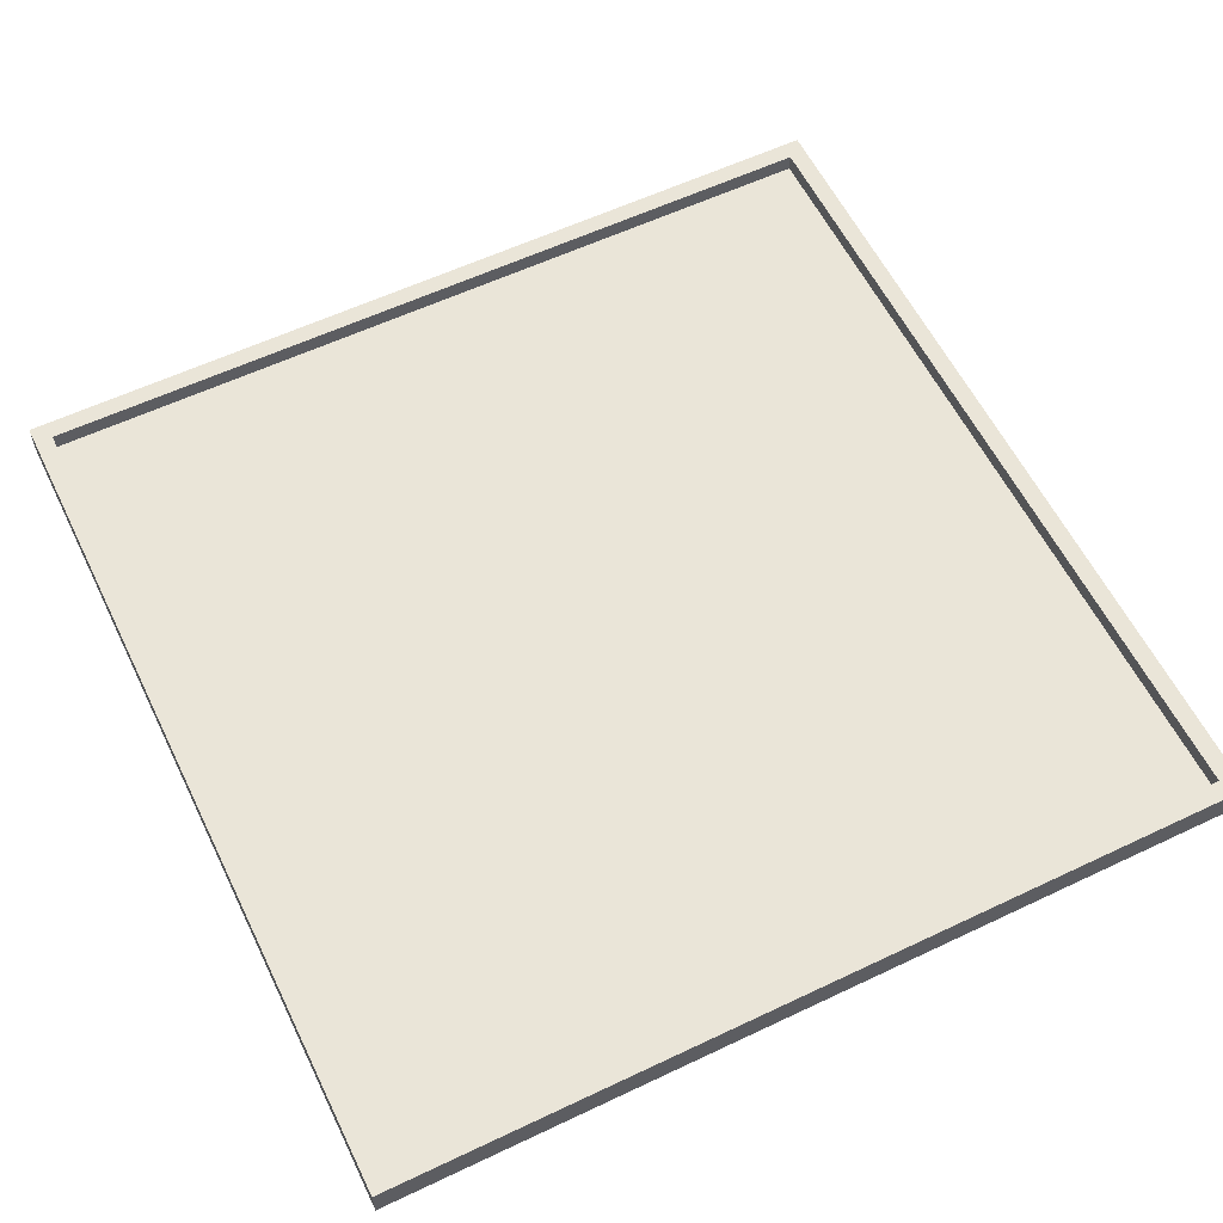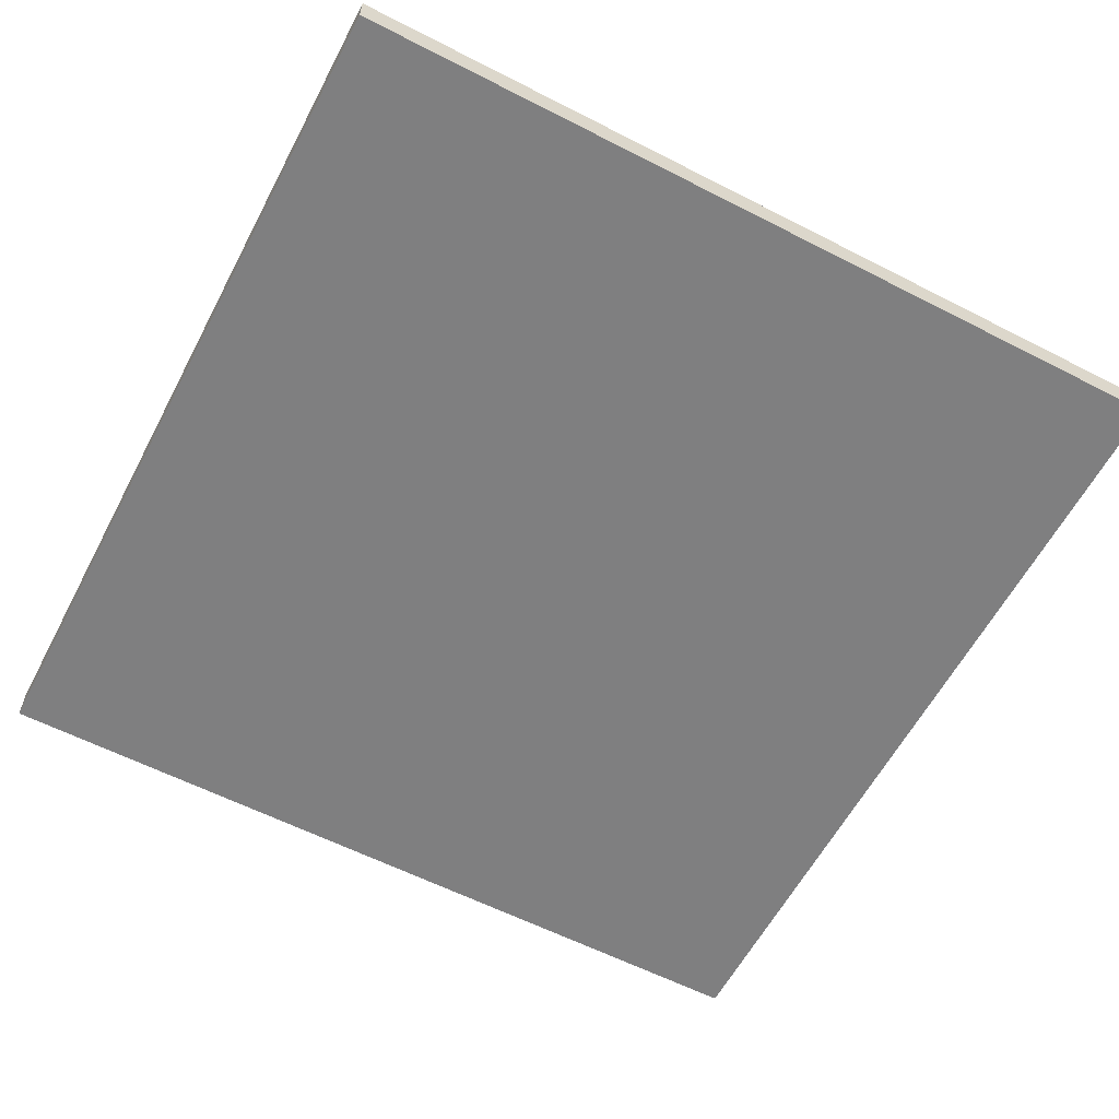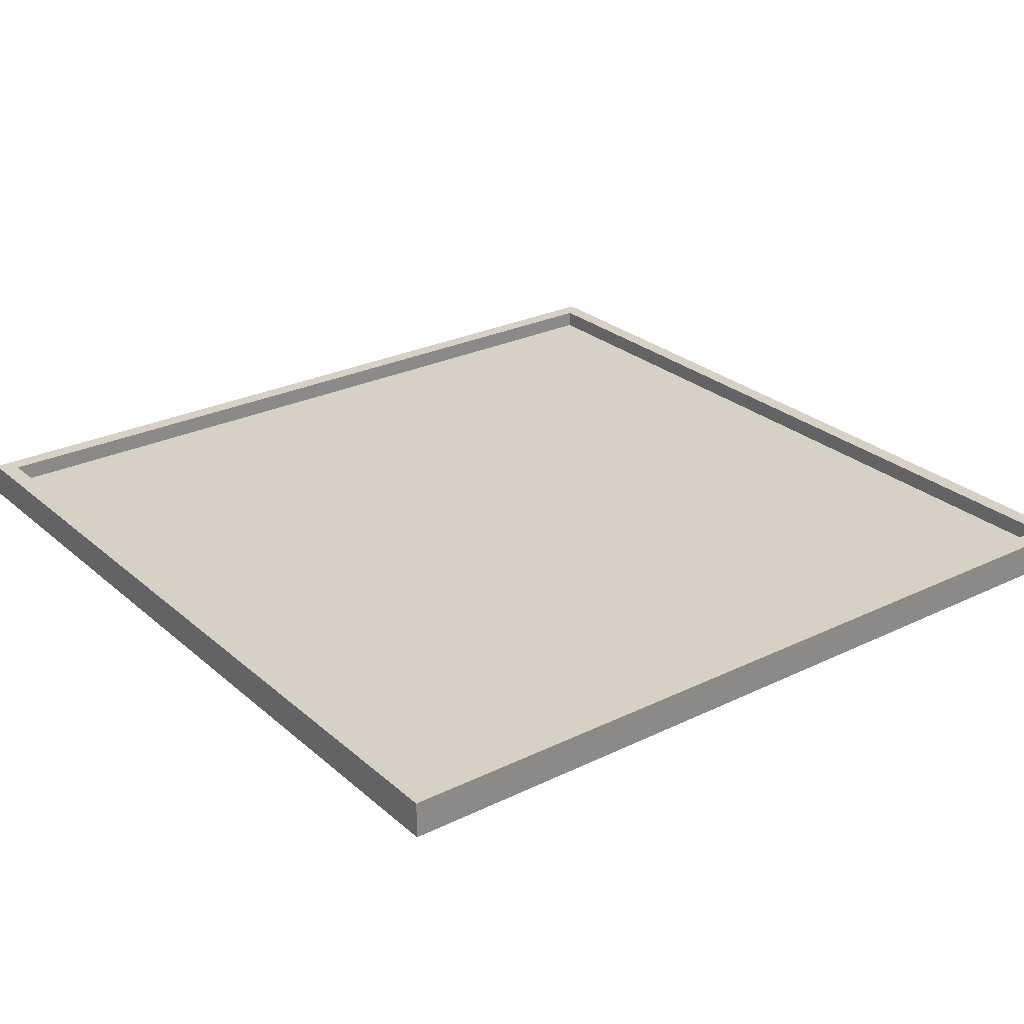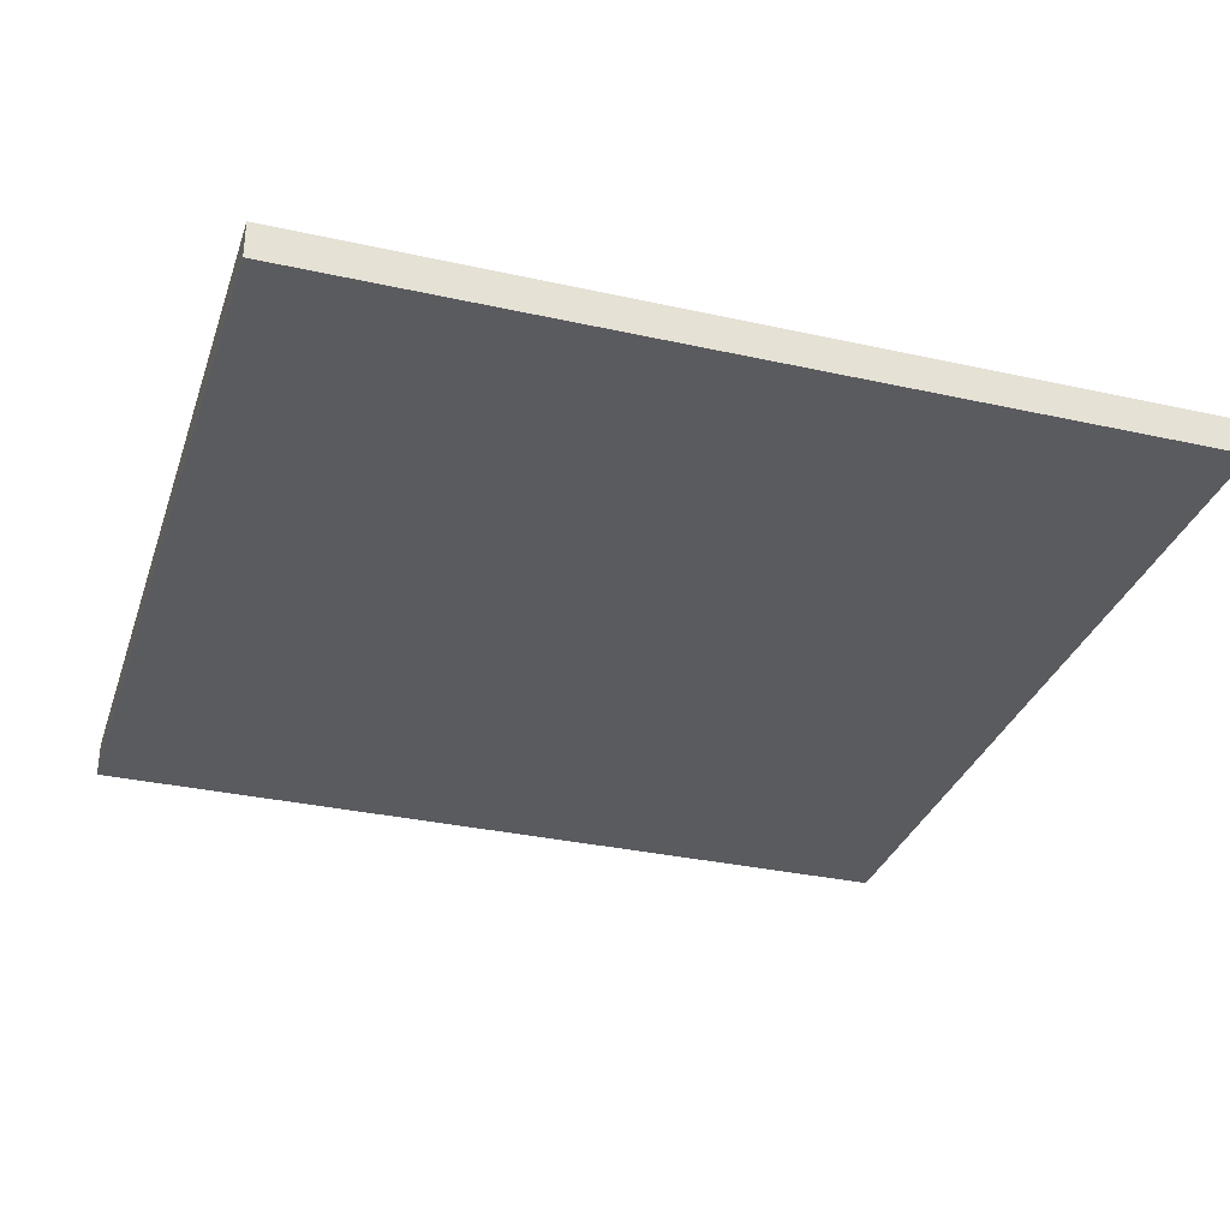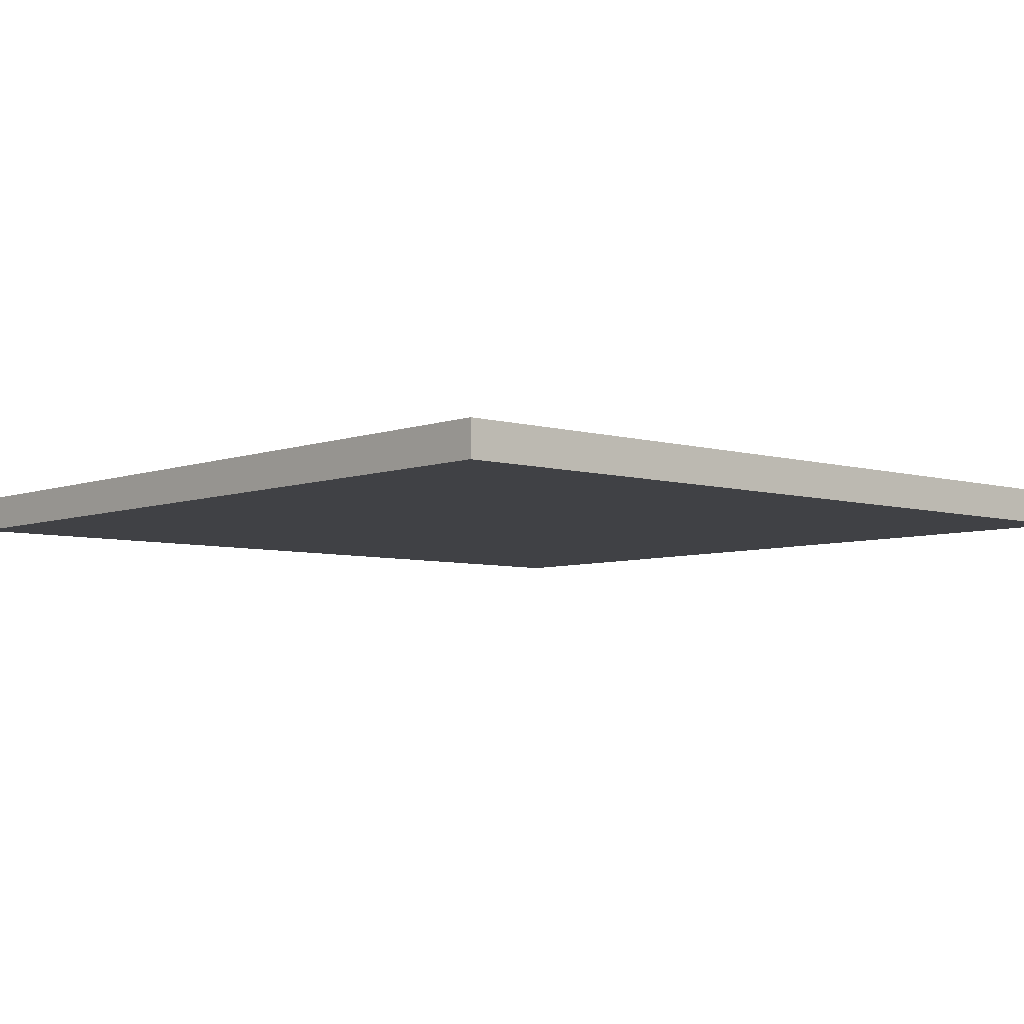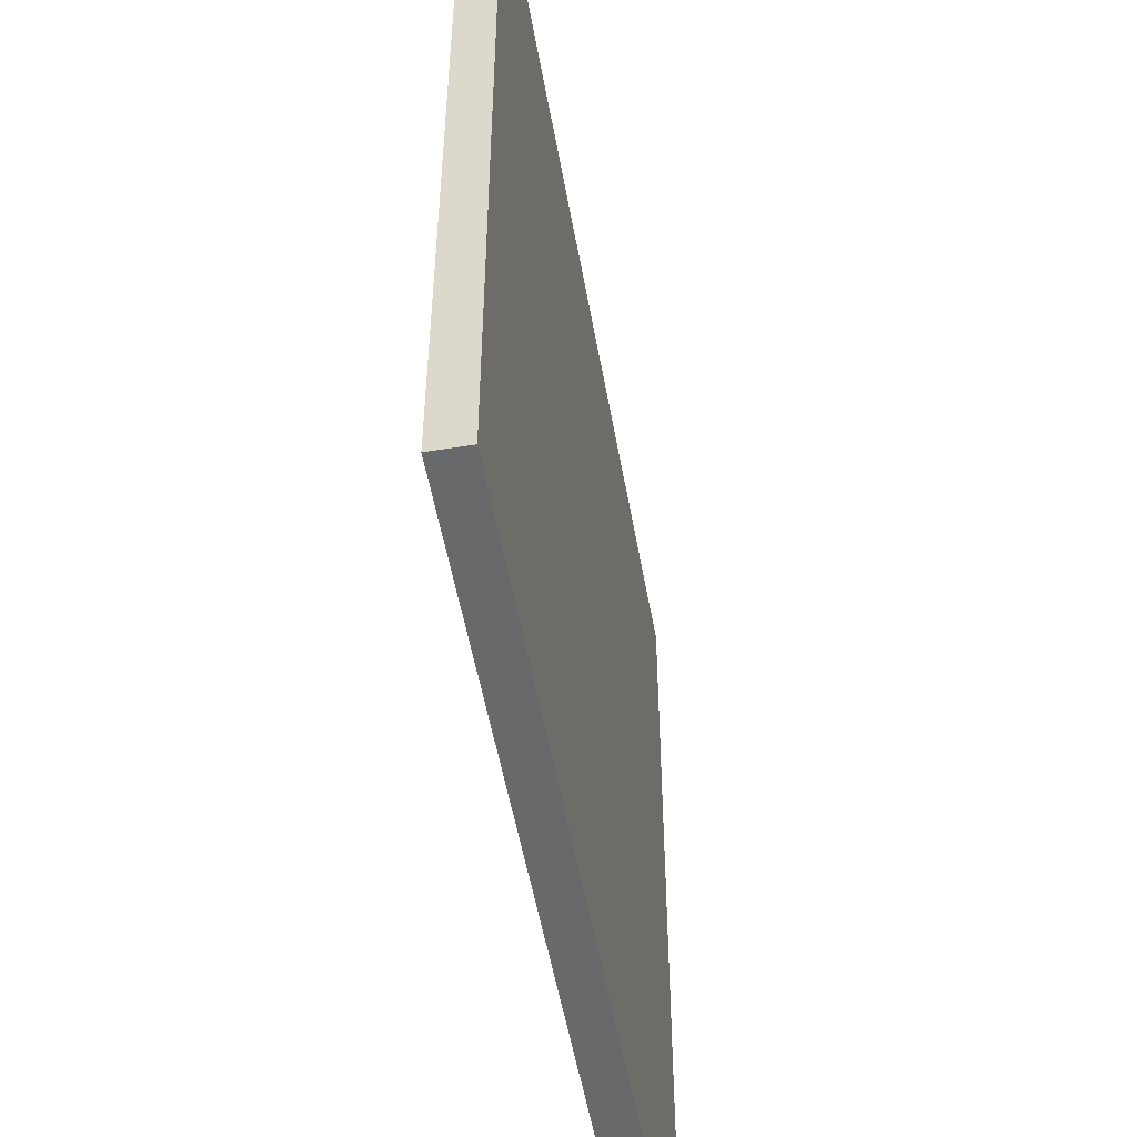
<metadata>
{"format":"obj","ext":"obj","renderer":"f3d","projection":"perspective","resolution":1024,"background":"white","views":[{"elev":59.1,"azim":154.0,"up":"+Y"},{"elev":-59.8,"azim":152.3,"up":"+Y"},{"elev":26.7,"azim":-37.1,"up":"+Y"},{"elev":-32.2,"azim":-17.3,"up":"+Y"},{"elev":-5.9,"azim":-131.7,"up":"+Y"},{"elev":-52.6,"azim":-80.0,"up":"+Z"}]}
</metadata>
<code>
o
v 26.2 0 -50.3
v 26.2 0 -45.5
v 26.2 0.1 -50.3
v 26.2 0.1 -45.5
v 26.2 0.2 -50.3
v 26.2 0.2 -45.5
v 30.9 0.1 -50.2
v 30.9 0.1 -45.6
v 30.9 0.2 -50.2
v 30.9 0.2 -45.6
v 26.3 0.1 -50.2
v 26.3 0.1 -45.6
v 26.3 0.2 -50.2
v 26.3 0.2 -45.6
v 31 0 -50.3
v 31 0 -45.5
v 31 0.1 -50.3
v 31 0.1 -45.5
v 31 0.2 -50.3
v 31 0.2 -45.5
v 26.2 0 -50.3
v 26.2 0.1 -50.3
v 26.2 0.2 -50.3
v 31 0 -50.3
v 31 0.1 -50.3
v 31 0.2 -50.3
v 26.3 0.1 -45.6
v 26.3 0.2 -45.6
v 30.9 0.1 -45.6
v 30.9 0.2 -45.6
v 26.3 0.1 -50.2
v 26.3 0.2 -50.2
v 30.9 0.1 -50.2
v 30.9 0.2 -50.2
v 26.2 0 -45.5
v 26.2 0.1 -45.5
v 26.2 0.2 -45.5
v 31 0 -45.5
v 31 0.1 -45.5
v 31 0.2 -45.5
v 26.2 0 -50.3
v 31 0 -50.3
v 26.3 0 -50.2
v 30.9 0 -50.2
v 26.3 0 -45.6
v 30.9 0 -45.6
v 26.2 0 -45.5
v 31 0 -45.5
v 26.3 0.1 -50.2
v 30.9 0.1 -50.2
v 26.3 0.1 -45.6
v 30.9 0.1 -45.6
v 26.2 0.2 -50.3
v 31 0.2 -50.3
v 26.3 0.2 -50.2
v 30.9 0.2 -50.2
v 26.3 0.2 -45.6
v 30.9 0.2 -45.6
v 26.2 0.2 -45.5
v 31 0.2 -45.5
f 1 2 3
f 3 2 4
f 3 4 5
f 5 4 6
f 7 8 9
f 9 8 10
f 13 12 11
f 14 12 13
f 17 16 15
f 18 16 17
f 19 18 17
f 20 18 19
f 21 22 24
f 22 23 25
f 24 22 25
f 25 23 26
f 27 28 29
f 29 28 30
f 33 32 31
f 34 32 33
f 38 36 35
f 39 37 36
f 39 36 38
f 40 37 39
f 41 42 43
f 43 42 44
f 41 43 45
f 43 44 45
f 44 42 46
f 45 44 46
f 41 45 47
f 45 46 47
f 46 42 48
f 47 46 48
f 51 50 49
f 52 50 51
f 55 54 53
f 56 54 55
f 57 55 53
f 58 54 56
f 59 57 53
f 59 58 57
f 60 54 58
f 60 58 59

</code>
